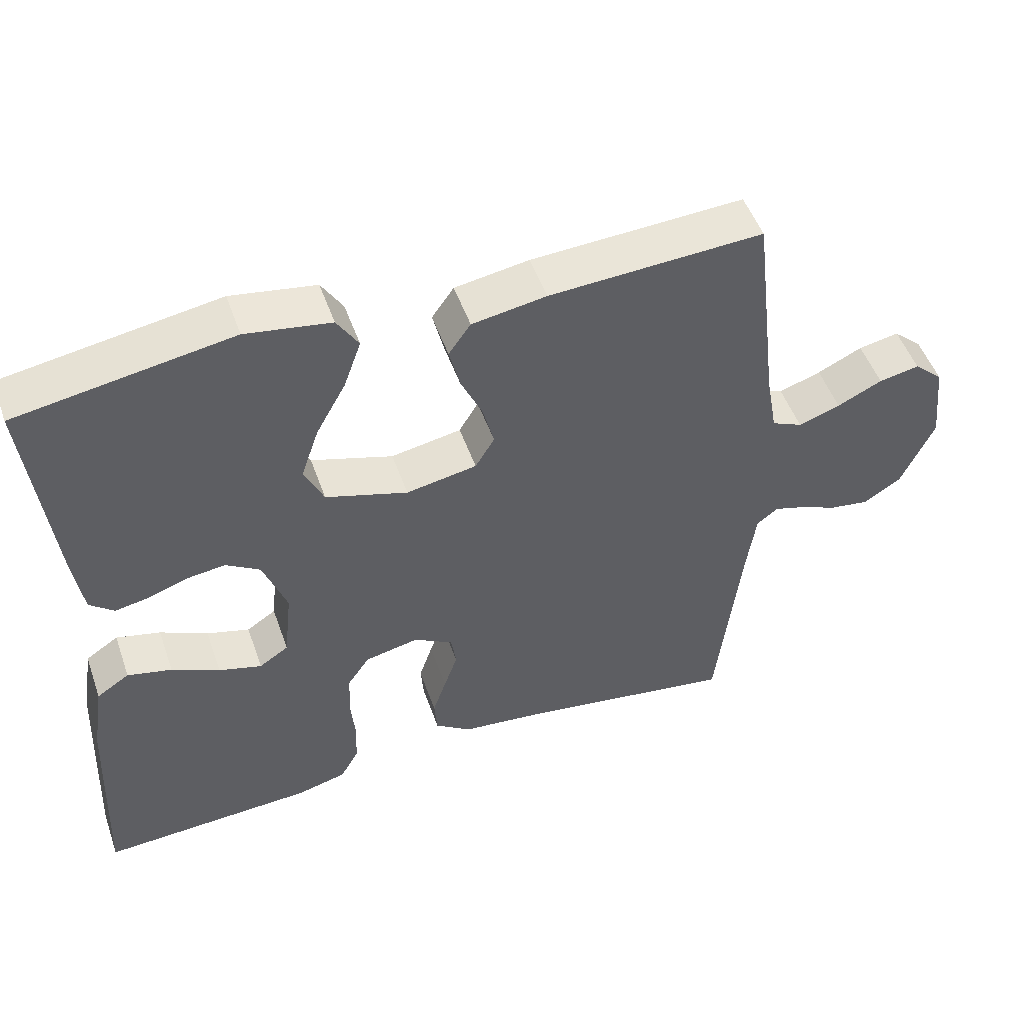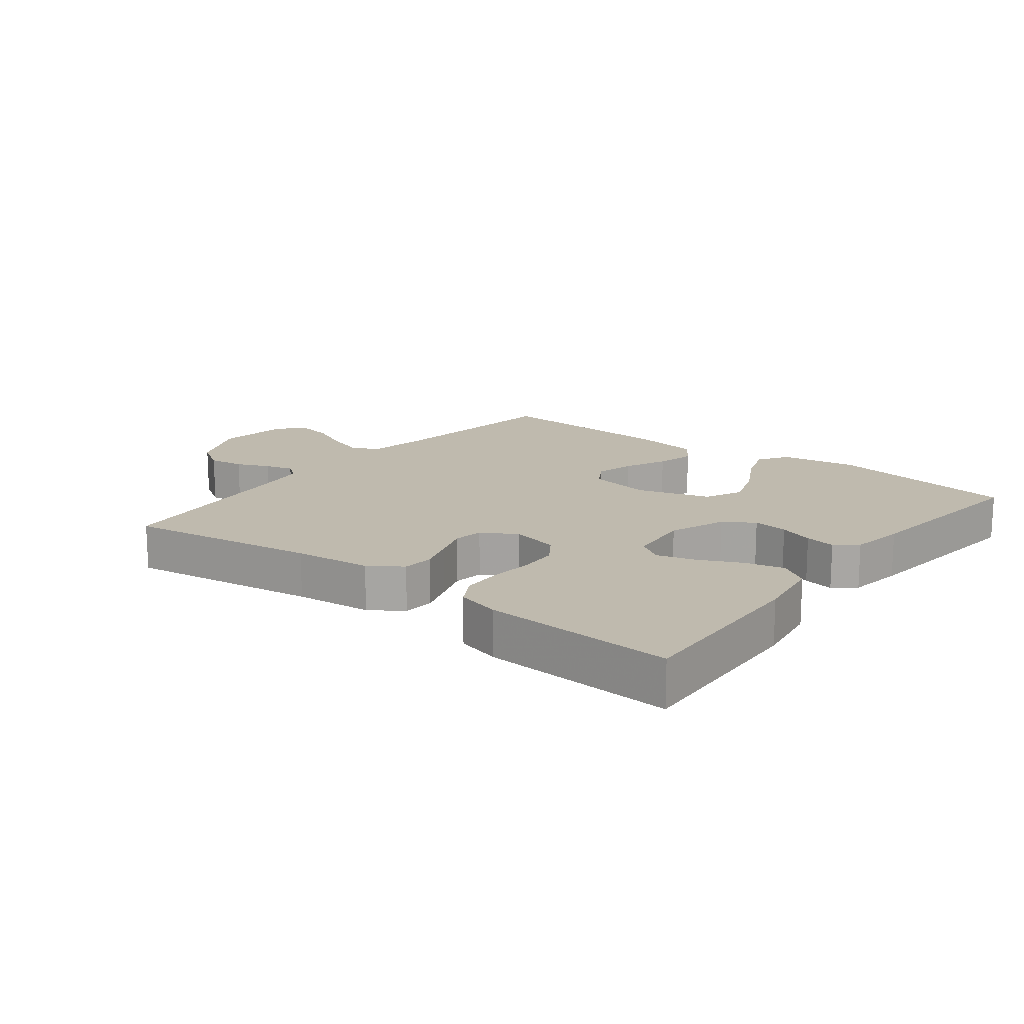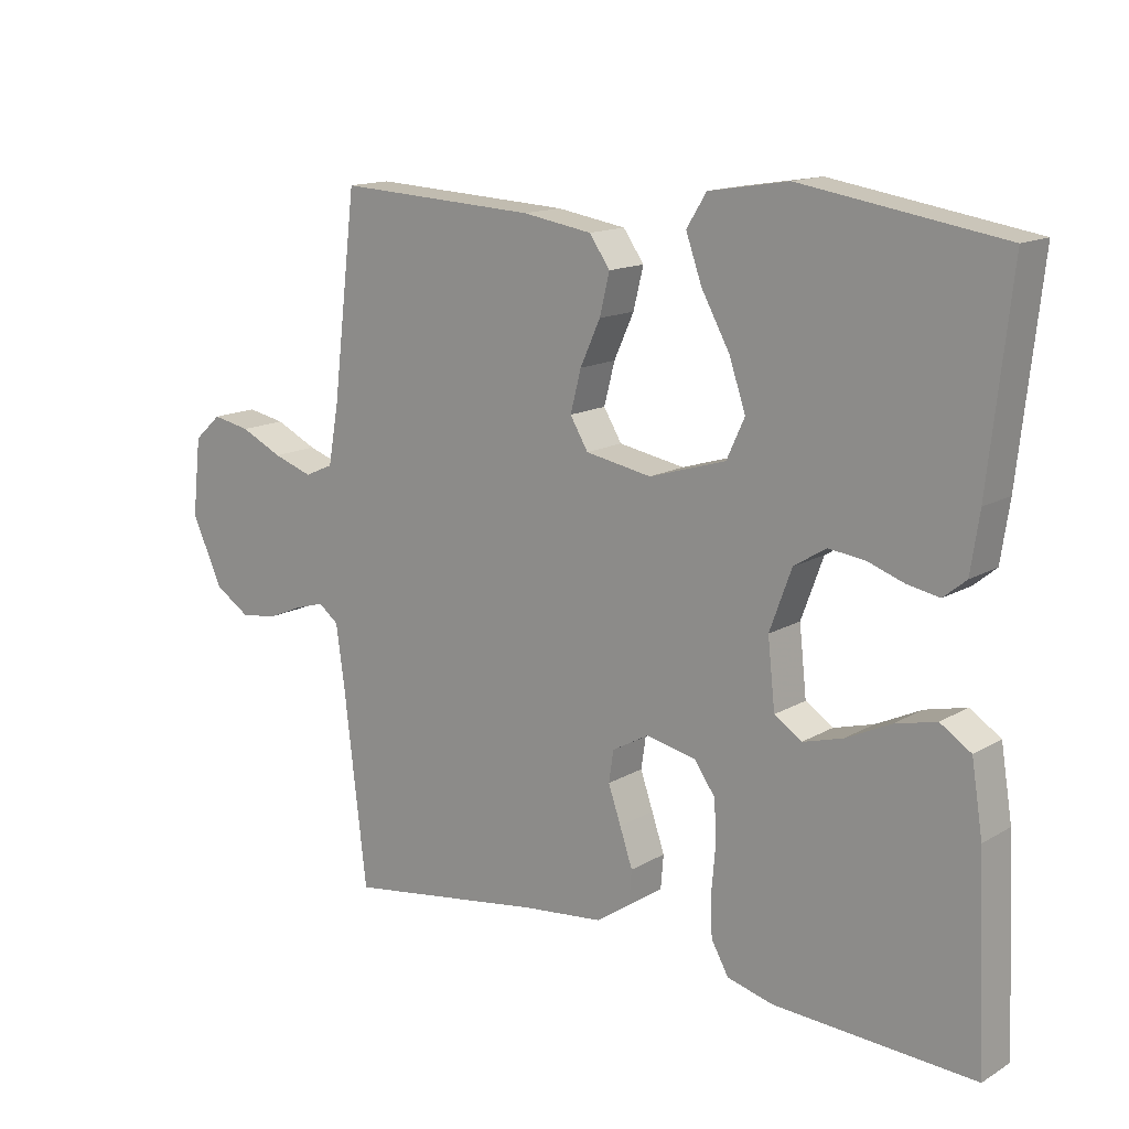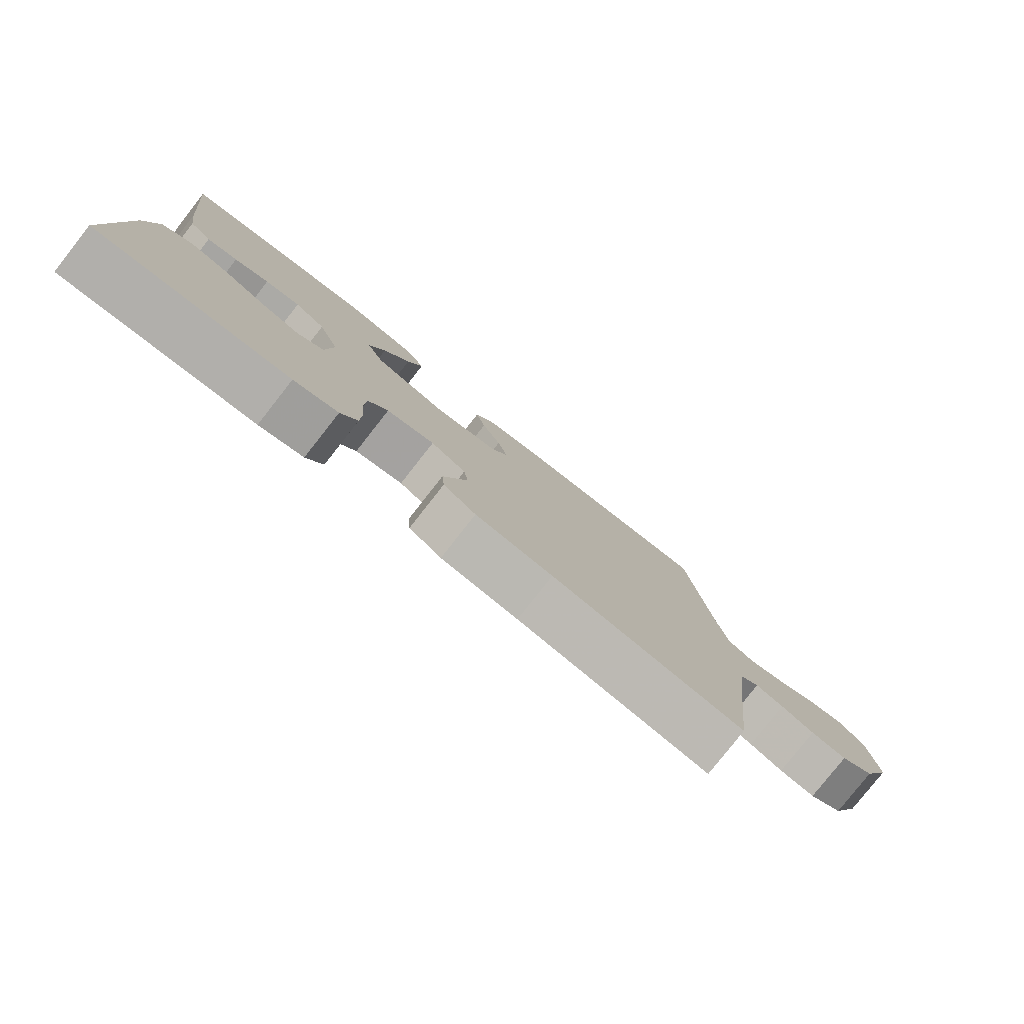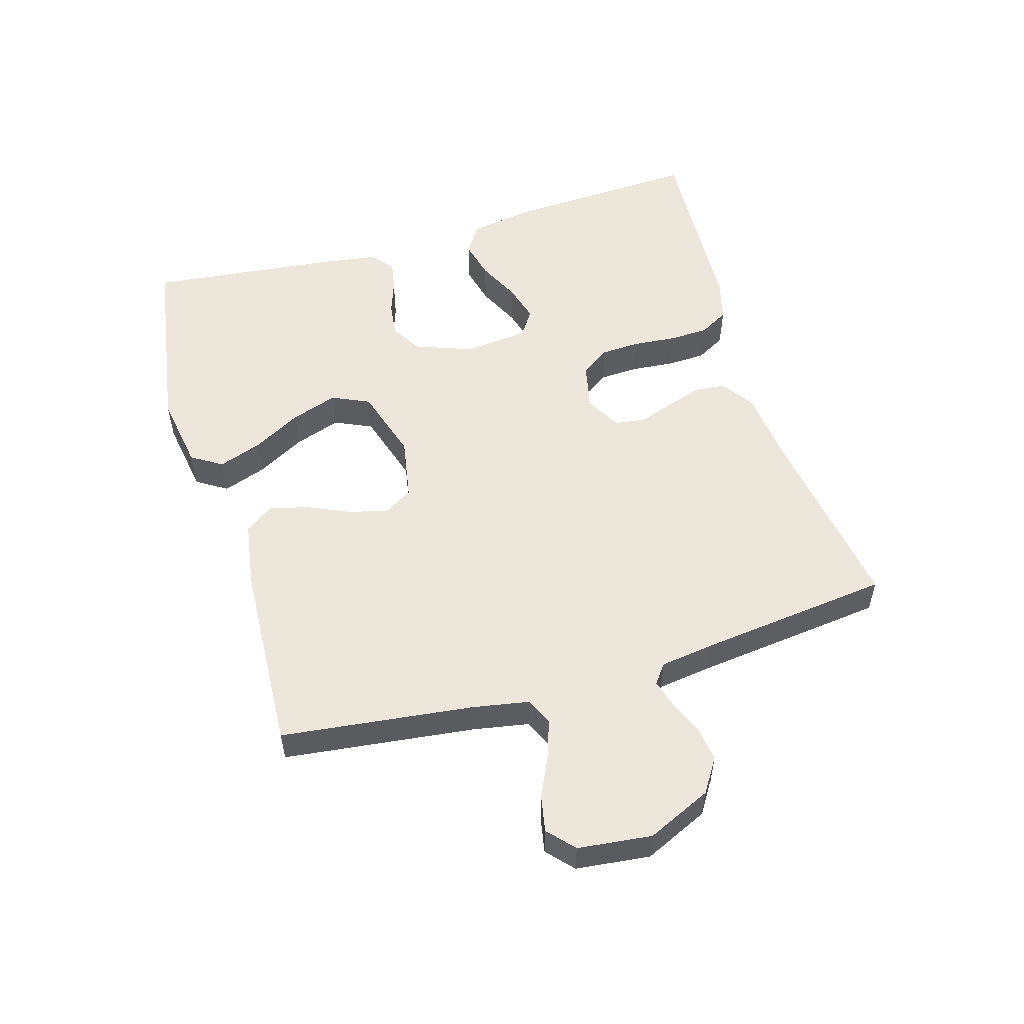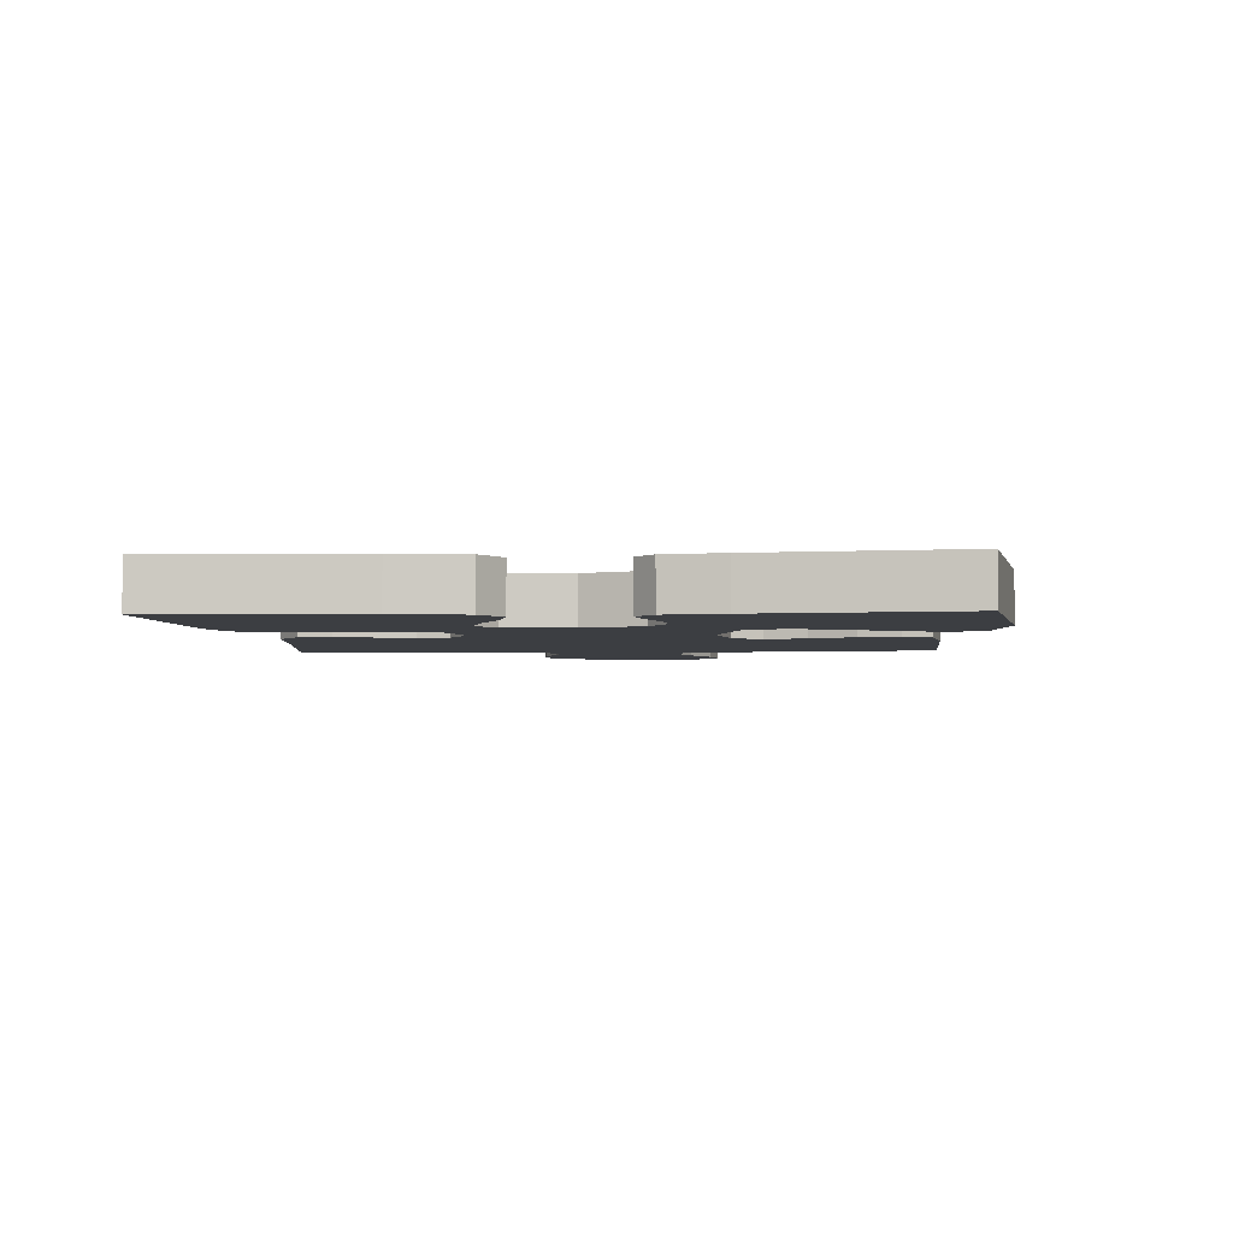
<metadata>
{"format":"obj","ext":"obj","renderer":"f3d","projection":"perspective","resolution":1024,"background":"white","views":[{"elev":50.3,"azim":-19.2,"up":"+Z"},{"elev":15.8,"azim":-142.0,"up":"+Y"},{"elev":14.4,"azim":-141.4,"up":"+Z"},{"elev":-79.9,"azim":-38.2,"up":"+Z"},{"elev":53.8,"azim":73.5,"up":"+Y"},{"elev":-3.4,"azim":-86.0,"up":"+Y"}]}
</metadata>
<code>
v -0.5 0.07 0.5
v -0.2 0.07 0.549
v -0.081 0.07 0.53
v -0.051 0.07 0.482
v -0.075 0.07 0.414
v -0.117 0.07 0.338
v -0.142 0.07 0.265
v -0.115 0.07 0.206
v 0 0.07 0.171
v 0.099 0.07 0.189
v 0.126 0.07 0.234
v 0.11 0.07 0.296
v 0.08 0.07 0.362
v 0.065 0.07 0.423
v 0.096 0.07 0.467
v 0.2 0.07 0.484
v 0.5 0.07 0.5
v 0.536 0.07 0.2
v 0.552 0.07 0.111
v 0.595 0.07 0.092
v 0.654 0.07 0.112
v 0.717 0.07 0.142
v 0.774 0.07 0.153
v 0.815 0.07 0.116
v 0.828 0.07 0
v 0.782 0.07 -0.101
v 0.729 0.07 -0.135
v 0.673 0.07 -0.127
v 0.621 0.07 -0.105
v 0.577 0.07 -0.092
v 0.547 0.07 -0.115
v 0.535 0.07 -0.2
v 0.5 0.07 -0.5
v 0.2 0.07 -0.455
v 0.079 0.07 -0.442
v 0.028 0.07 -0.407
v 0.024 0.07 -0.357
v 0.043 0.07 -0.301
v 0.062 0.07 -0.246
v 0.055 0.07 -0.199
v 0 0.07 -0.168
v -0.075 0.07 -0.184
v -0.106 0.07 -0.229
v -0.109 0.07 -0.29
v -0.103 0.07 -0.358
v -0.105 0.07 -0.42
v -0.131 0.07 -0.466
v -0.2 0.07 -0.484
v -0.5 0.07 -0.5
v -0.486 0.07 -0.2
v -0.469 0.07 -0.094
v -0.423 0.07 -0.064
v -0.361 0.07 -0.079
v -0.294 0.07 -0.111
v -0.234 0.07 -0.128
v -0.193 0.07 -0.101
v -0.182 0.07 0
v -0.215 0.07 0.09
v -0.263 0.07 0.12
v -0.318 0.07 0.113
v -0.372 0.07 0.094
v -0.42 0.07 0.085
v -0.454 0.07 0.113
v -0.467 0.07 0.2
v -0.5 0 0.5
v -0.2 0 0.549
v -0.081 0 0.53
v -0.051 0 0.482
v -0.075 0 0.414
v -0.117 0 0.338
v -0.142 0 0.265
v -0.115 0 0.206
v 0 0 0.171
v 0.099 0 0.189
v 0.126 0 0.234
v 0.11 0 0.296
v 0.08 0 0.362
v 0.065 0 0.423
v 0.096 0 0.467
v 0.2 0 0.484
v 0.5 0 0.5
v 0.536 0 0.2
v 0.552 0 0.111
v 0.595 0 0.092
v 0.654 0 0.112
v 0.717 0 0.142
v 0.774 0 0.153
v 0.815 0 0.116
v 0.828 0 0
v 0.782 0 -0.101
v 0.729 0 -0.135
v 0.673 0 -0.127
v 0.621 0 -0.105
v 0.577 0 -0.092
v 0.547 0 -0.115
v 0.535 0 -0.2
v 0.5 0 -0.5
v 0.2 0 -0.455
v 0.079 0 -0.442
v 0.028 0 -0.407
v 0.024 0 -0.357
v 0.043 0 -0.301
v 0.062 0 -0.246
v 0.055 0 -0.199
v 0 0 -0.168
v -0.075 0 -0.184
v -0.106 0 -0.229
v -0.109 0 -0.29
v -0.103 0 -0.358
v -0.105 0 -0.42
v -0.131 0 -0.466
v -0.2 0 -0.484
v -0.5 0 -0.5
v -0.486 0 -0.2
v -0.469 0 -0.094
v -0.423 0 -0.064
v -0.361 0 -0.079
v -0.294 0 -0.111
v -0.234 0 -0.128
v -0.193 0 -0.101
v -0.182 0 0
v -0.215 0 0.09
v -0.263 0 0.12
v -0.318 0 0.113
v -0.372 0 0.094
v -0.42 0 0.085
v -0.454 0 0.113
v -0.467 0 0.2
f 60 61 62 63
f 59 60 63 64
f 51 52 53 54
f 51 54 55
f 50 51 55
f 49 50 55
f 48 49 55 56
f 44 45 46 47
f 43 44 47 48
f 36 37 38 39
f 34 35 36 39
f 32 33 34 39
f 31 32 39 40
f 30 31 40 41
f 26 27 28 29
f 26 29 30
f 25 26 30
f 24 25 30 41
f 21 22 23 24
f 20 21 24 41
f 15 16 17 18
f 15 18 19
f 12 13 14 15
f 11 12 15 19
f 10 11 19 20
f 3 4 5 6
f 3 6 7
f 2 3 7
f 59 64 1 2
f 58 59 2 7
f 57 58 7 8
f 43 48 56 57
f 42 43 57 8
f 41 42 8 9
f 9 10 20 41
f 127 126 125 124
f 128 127 124 123
f 118 117 116 115
f 119 118 115
f 119 115 114
f 119 114 113
f 120 119 113 112
f 111 110 109 108
f 112 111 108 107
f 103 102 101 100
f 103 100 99 98
f 103 98 97 96
f 104 103 96 95
f 105 104 95 94
f 93 92 91 90
f 94 93 90
f 94 90 89
f 105 94 89 88
f 88 87 86 85
f 105 88 85 84
f 82 81 80 79
f 83 82 79
f 79 78 77 76
f 83 79 76 75
f 84 83 75 74
f 70 69 68 67
f 71 70 67
f 71 67 66
f 66 65 128 123
f 71 66 123 122
f 72 71 122 121
f 121 120 112 107
f 72 121 107 106
f 73 72 106 105
f 105 84 74 73
f 1 65 66 2
f 2 66 67 3
f 3 67 68 4
f 4 68 69 5
f 5 69 70 6
f 6 70 71 7
f 7 71 72 8
f 8 72 73 9
f 9 73 74 10
f 10 74 75 11
f 11 75 76 12
f 12 76 77 13
f 13 77 78 14
f 14 78 79 15
f 15 79 80 16
f 16 80 81 17
f 17 81 82 18
f 18 82 83 19
f 19 83 84 20
f 20 84 85 21
f 21 85 86 22
f 22 86 87 23
f 23 87 88 24
f 24 88 89 25
f 25 89 90 26
f 26 90 91 27
f 27 91 92 28
f 28 92 93 29
f 29 93 94 30
f 30 94 95 31
f 31 95 96 32
f 32 96 97 33
f 33 97 98 34
f 34 98 99 35
f 35 99 100 36
f 36 100 101 37
f 37 101 102 38
f 38 102 103 39
f 39 103 104 40
f 40 104 105 41
f 41 105 106 42
f 42 106 107 43
f 43 107 108 44
f 44 108 109 45
f 45 109 110 46
f 46 110 111 47
f 47 111 112 48
f 48 112 113 49
f 49 113 114 50
f 50 114 115 51
f 51 115 116 52
f 52 116 117 53
f 53 117 118 54
f 54 118 119 55
f 55 119 120 56
f 56 120 121 57
f 57 121 122 58
f 58 122 123 59
f 59 123 124 60
f 60 124 125 61
f 61 125 126 62
f 62 126 127 63
f 63 127 128 64
f 64 128 65 1

</code>
